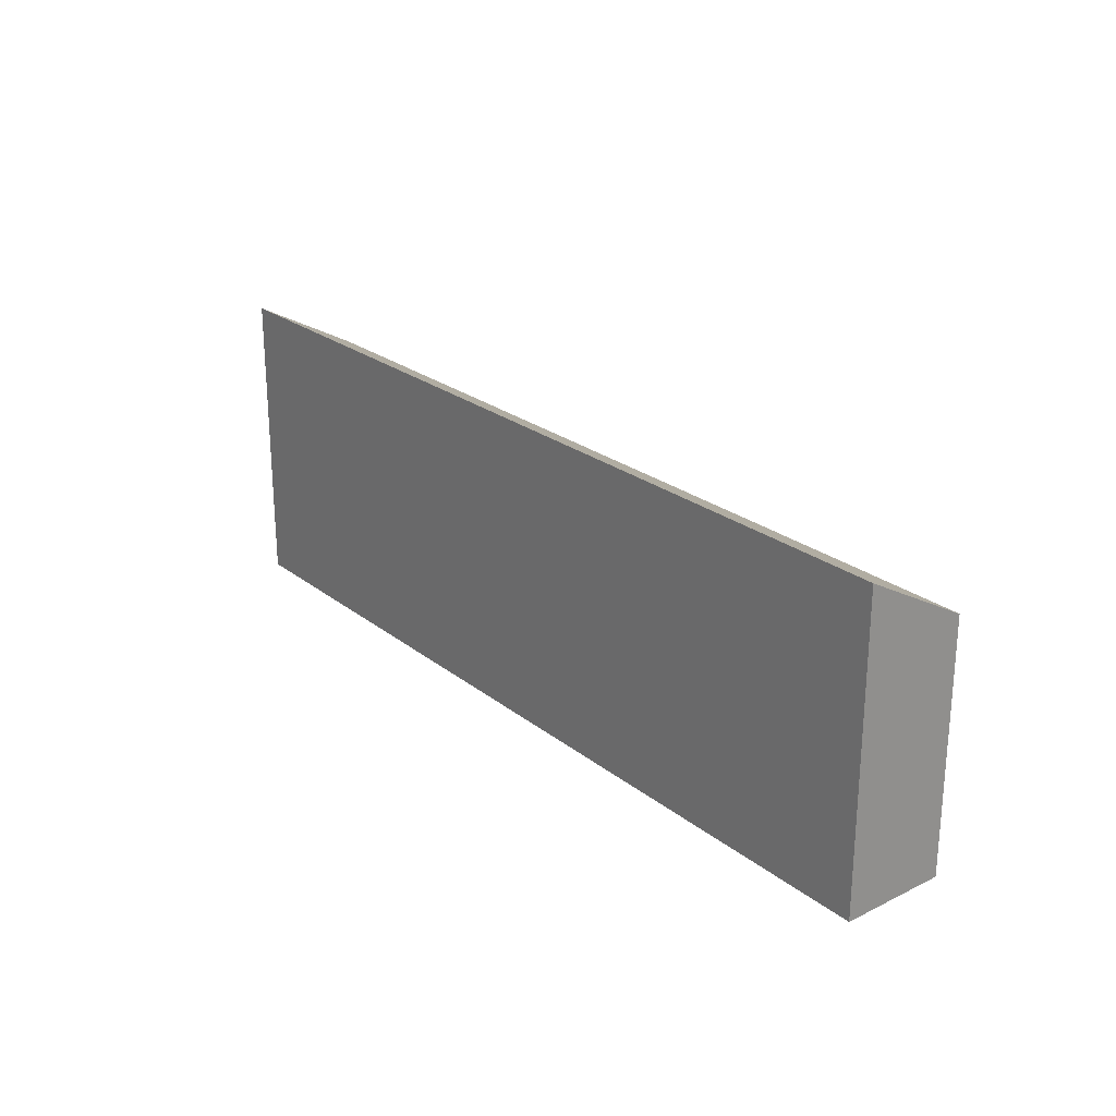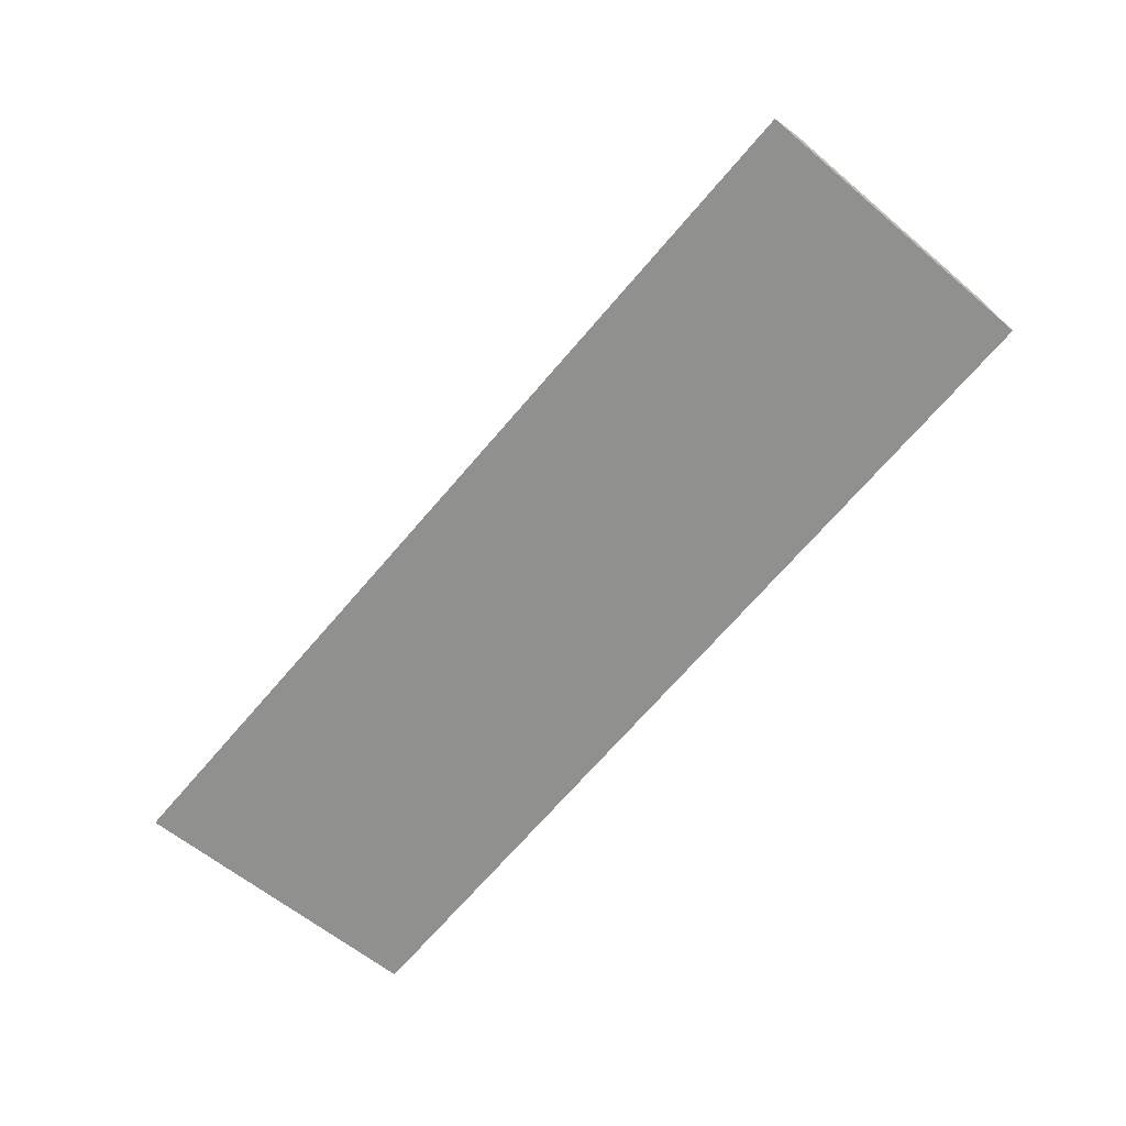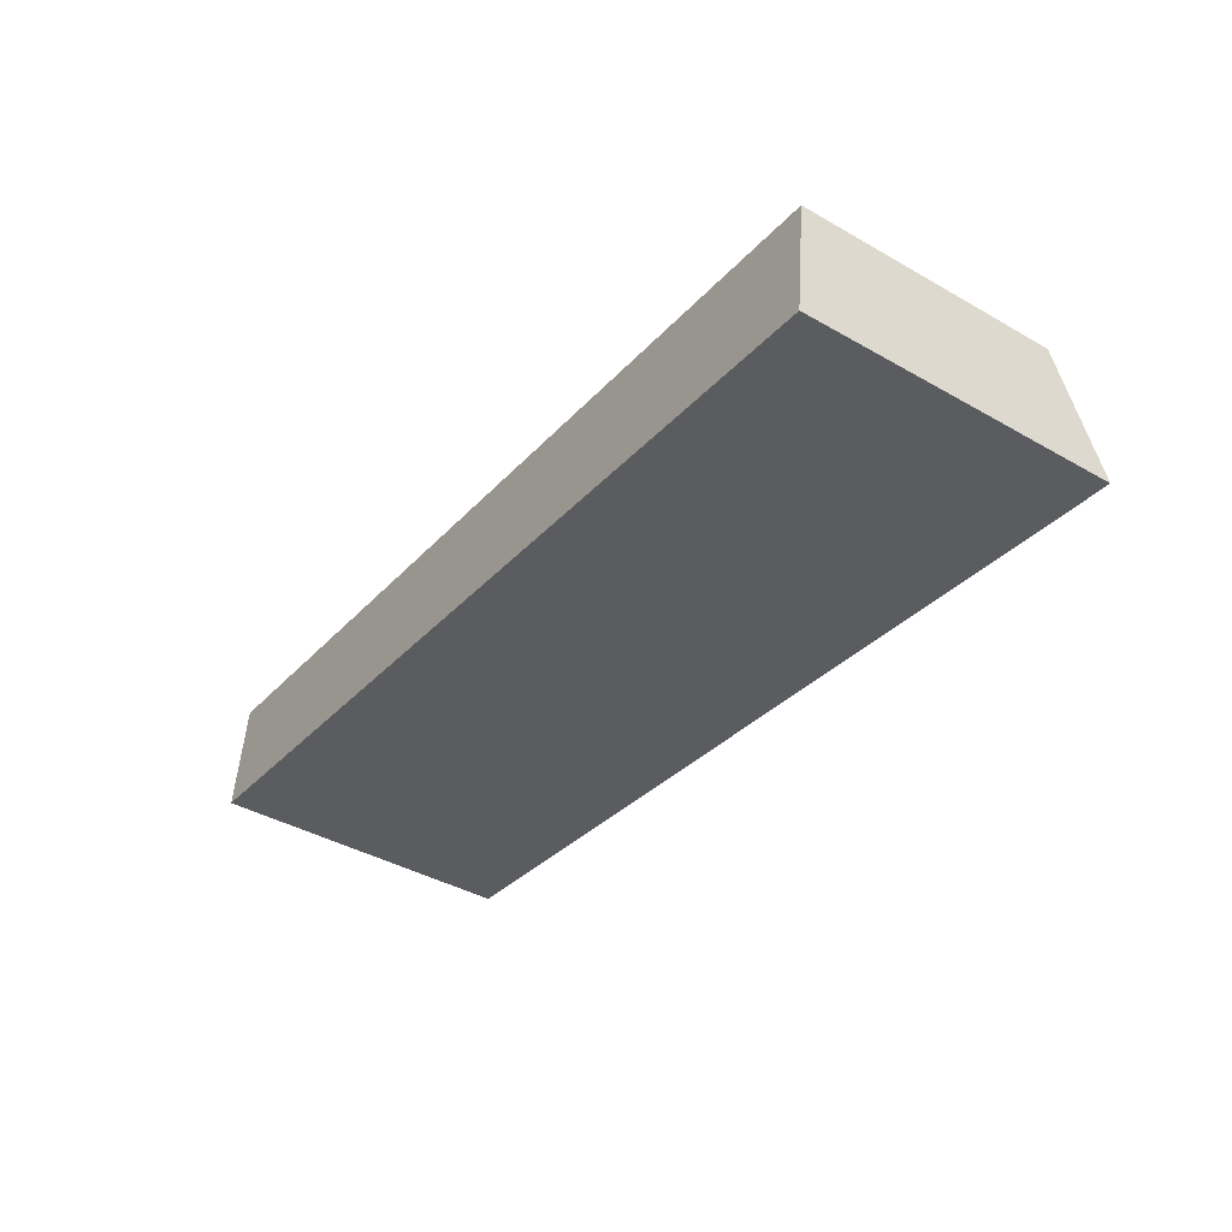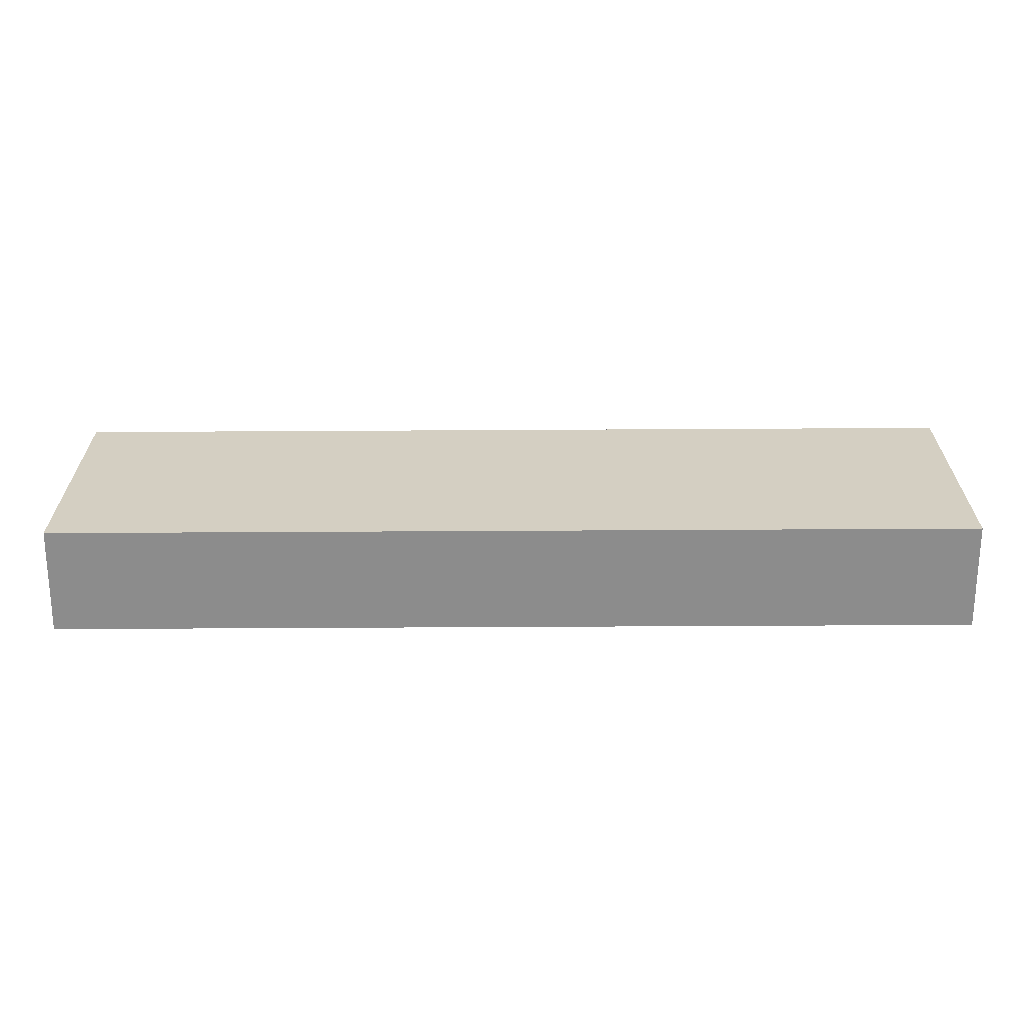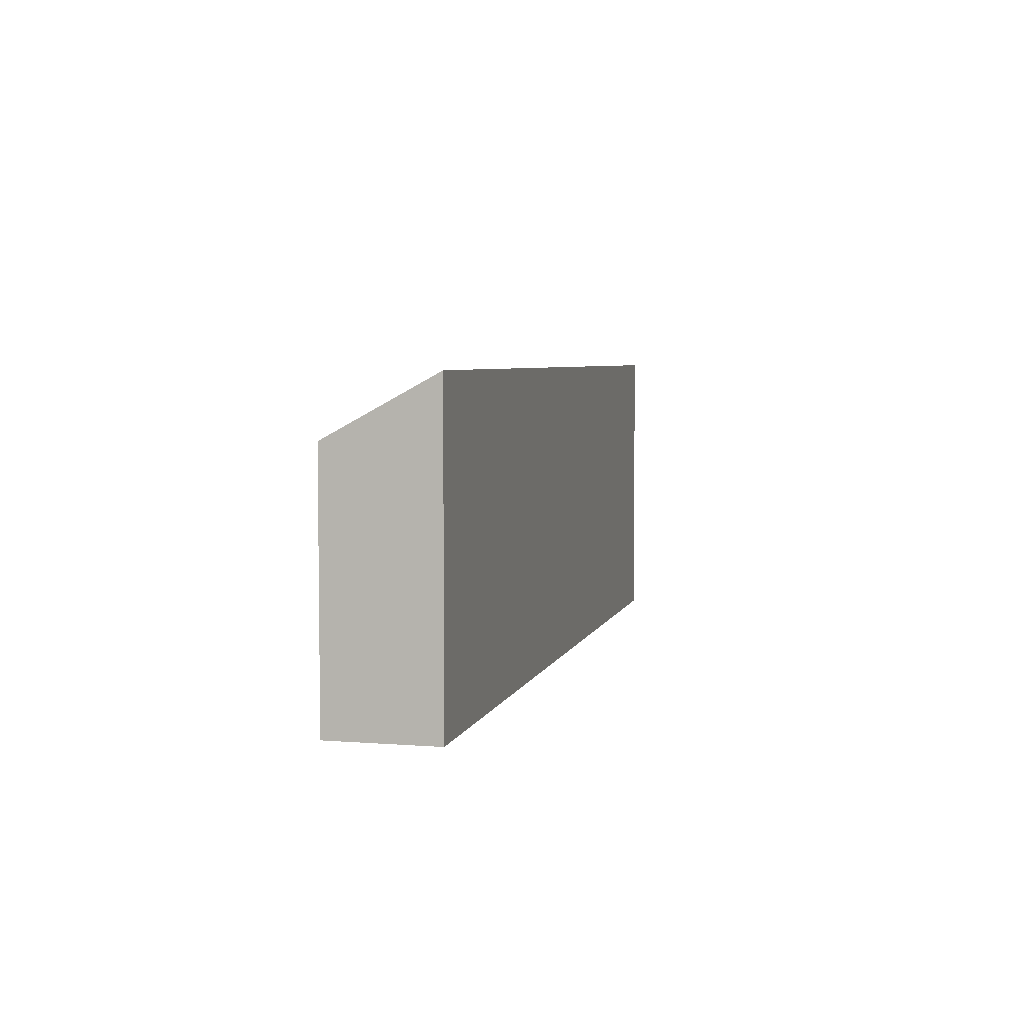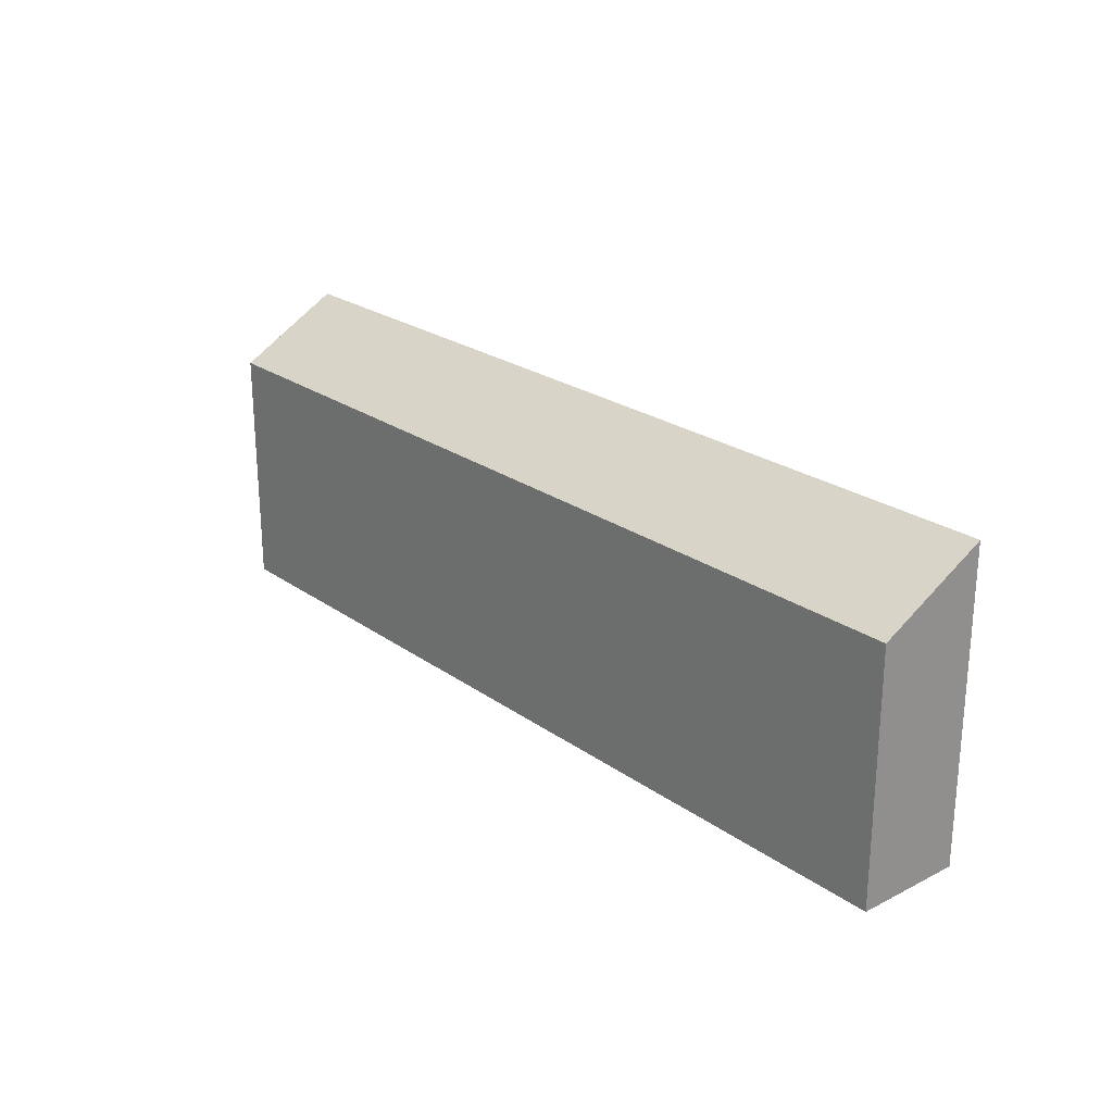
<metadata>
{"format":"obj","ext":"obj","renderer":"f3d","projection":"perspective","resolution":1024,"background":"white","views":[{"elev":23.9,"azim":-121.1,"up":"+Y"},{"elev":-60.0,"azim":-130.9,"up":"+Z"},{"elev":-40.9,"azim":55.2,"up":"+Z"},{"elev":-64.2,"azim":7.2,"up":"+Y"},{"elev":4.9,"azim":110.4,"up":"+Y"},{"elev":23.9,"azim":56.3,"up":"+Y"}]}
</metadata>
<code>
v  0 4.175 2.556e-16
v  12.54 3.384 -0.046
v  12.38 4.175 -1.496
v  0.204 3.385 1.443
v  12.38 9.16e-17 -1.496
v  12.54 2.817e-18 -0.046
v  0 0 0
v  0.204 -8.836e-17 1.443
g defaultobject
f 1 2 3
f 2 1 4
f 2 5 3
f 5 2 6
f 5 1 3
f 1 5 7
f 7 4 1
f 4 7 8
f 8 2 4
f 2 8 6
f 6 7 5
f 7 6 8

</code>
